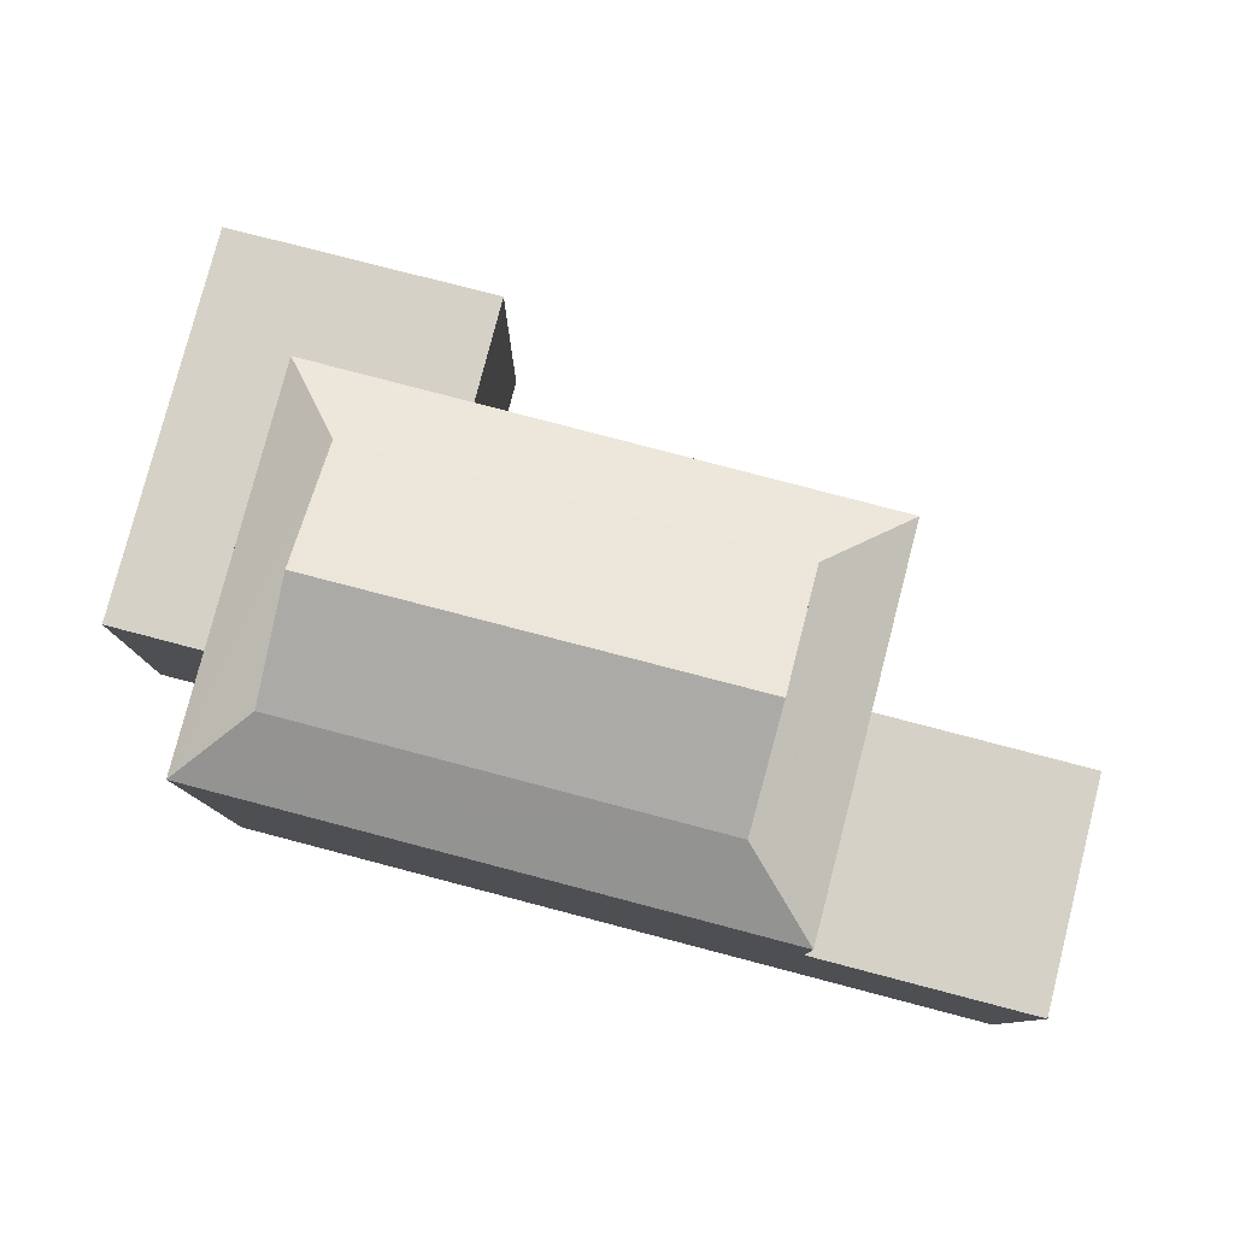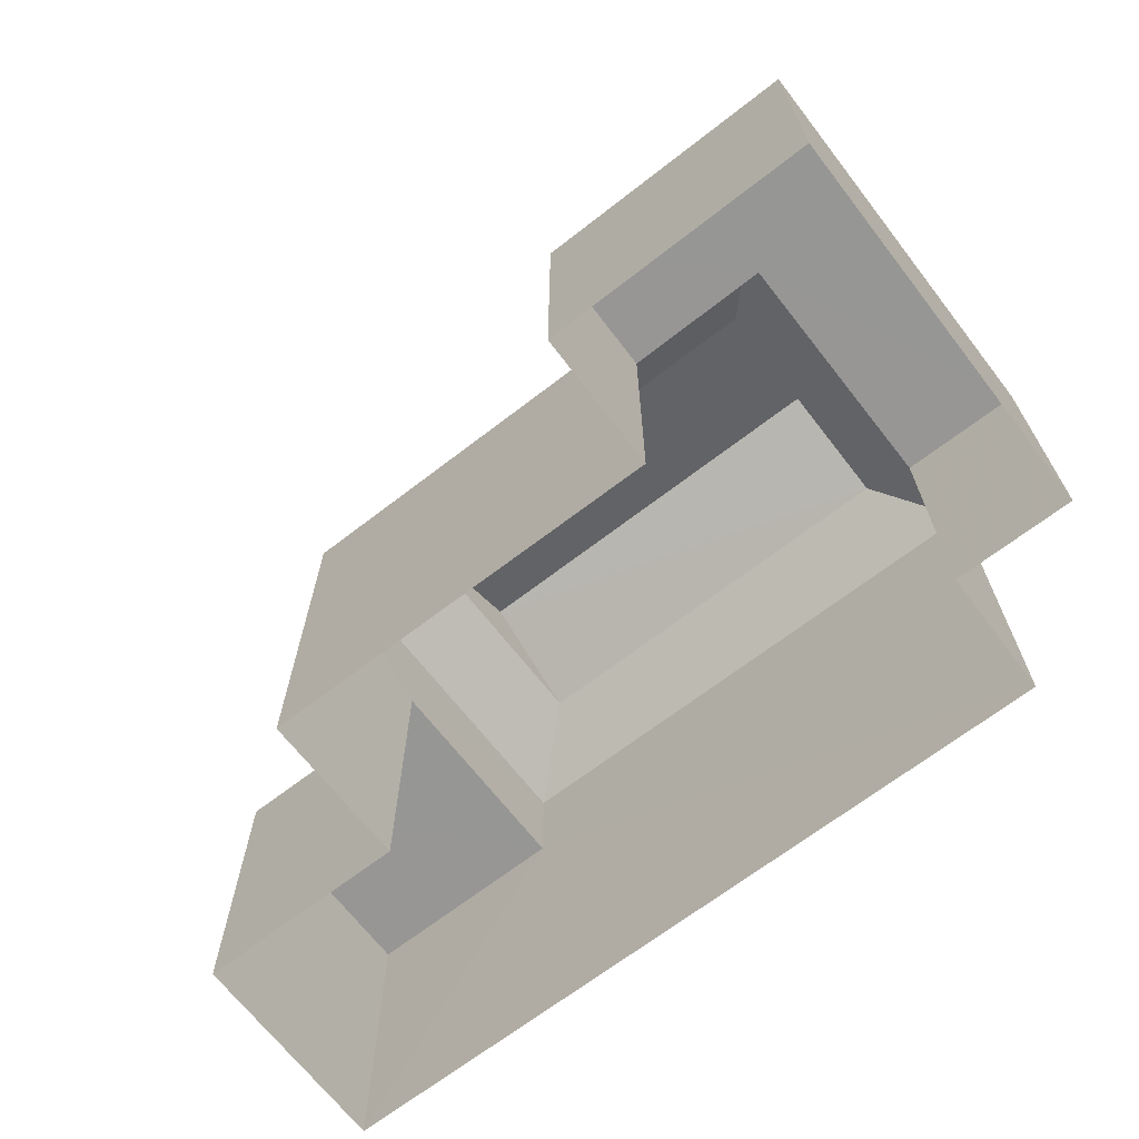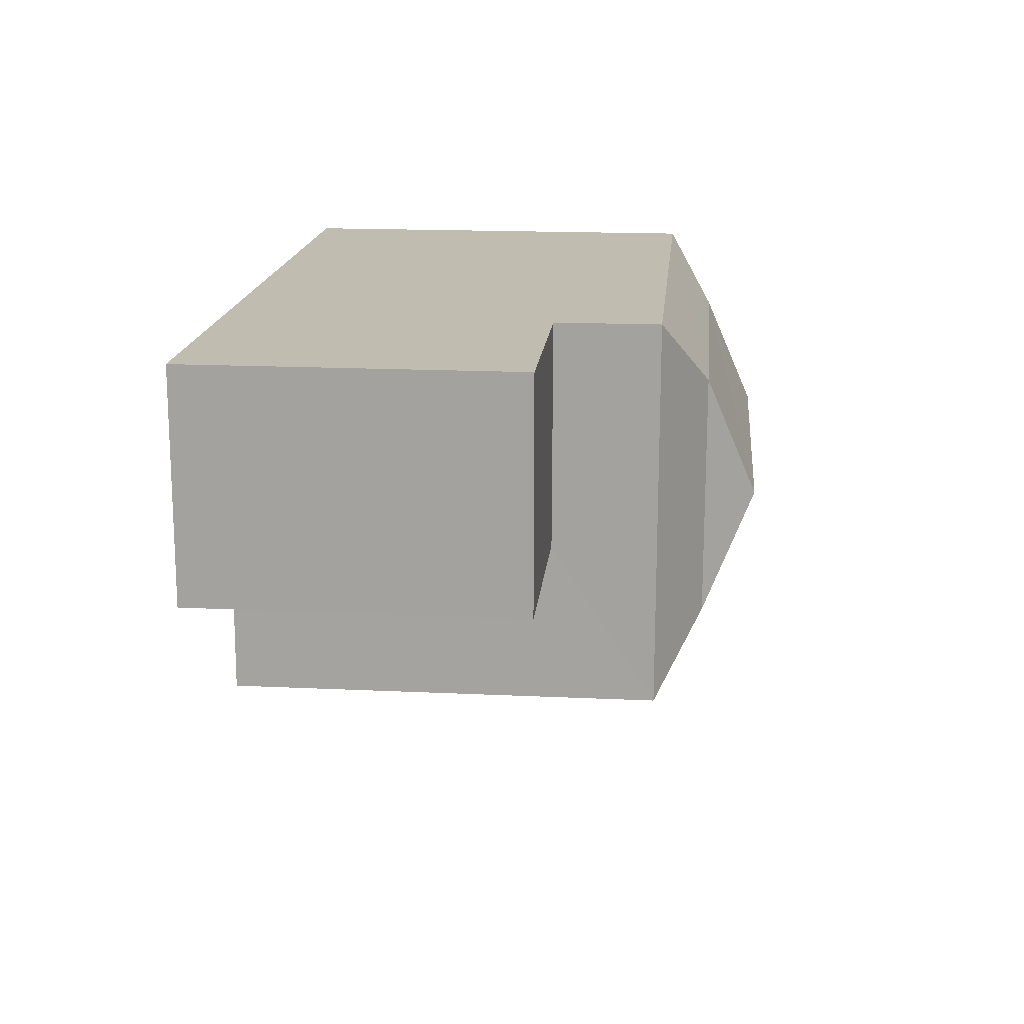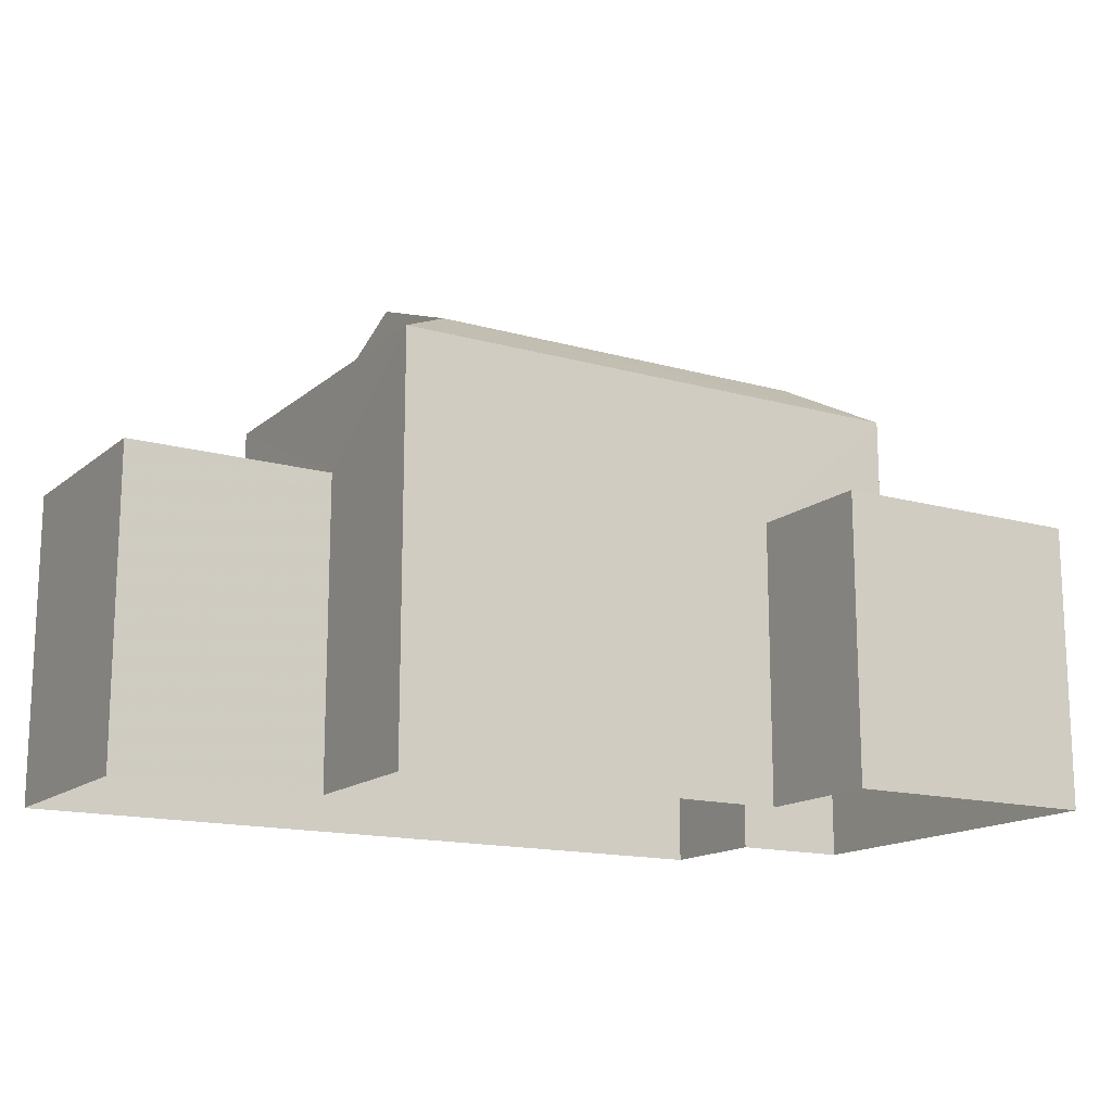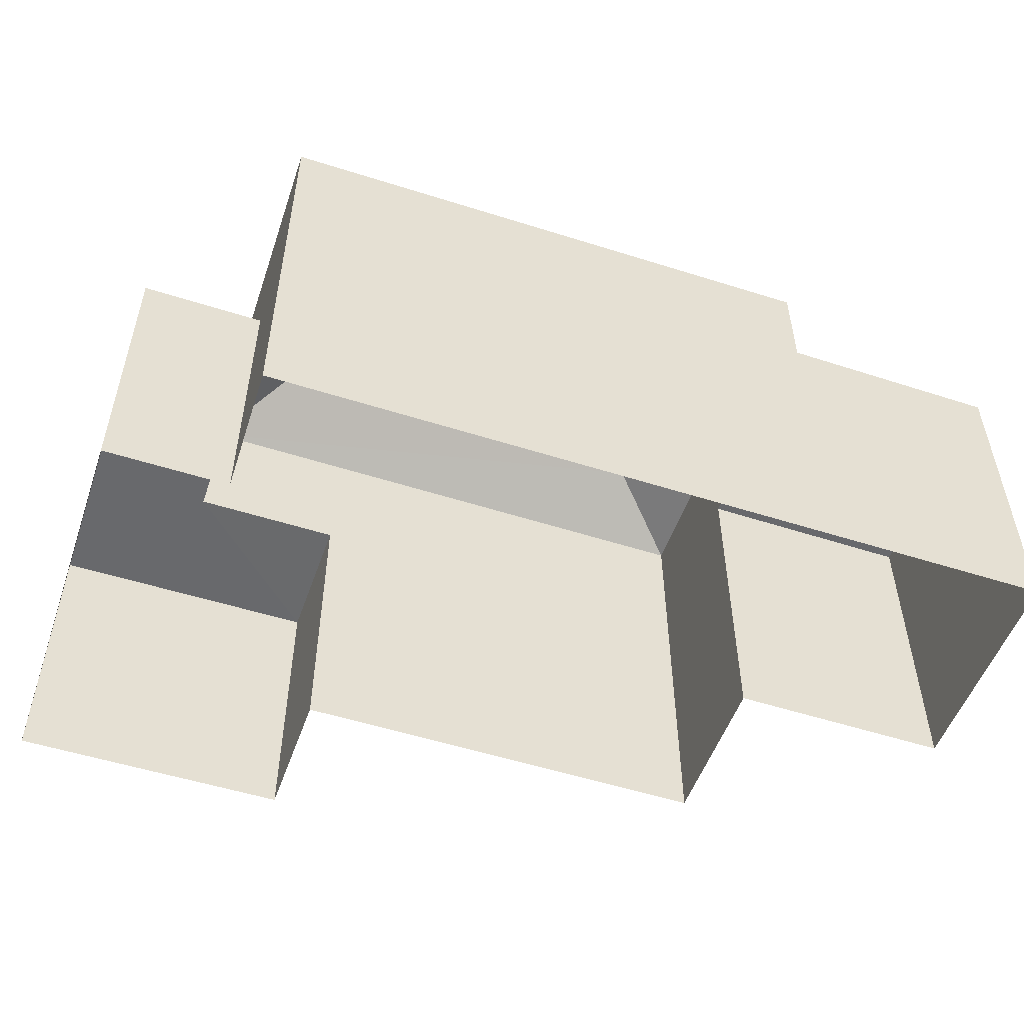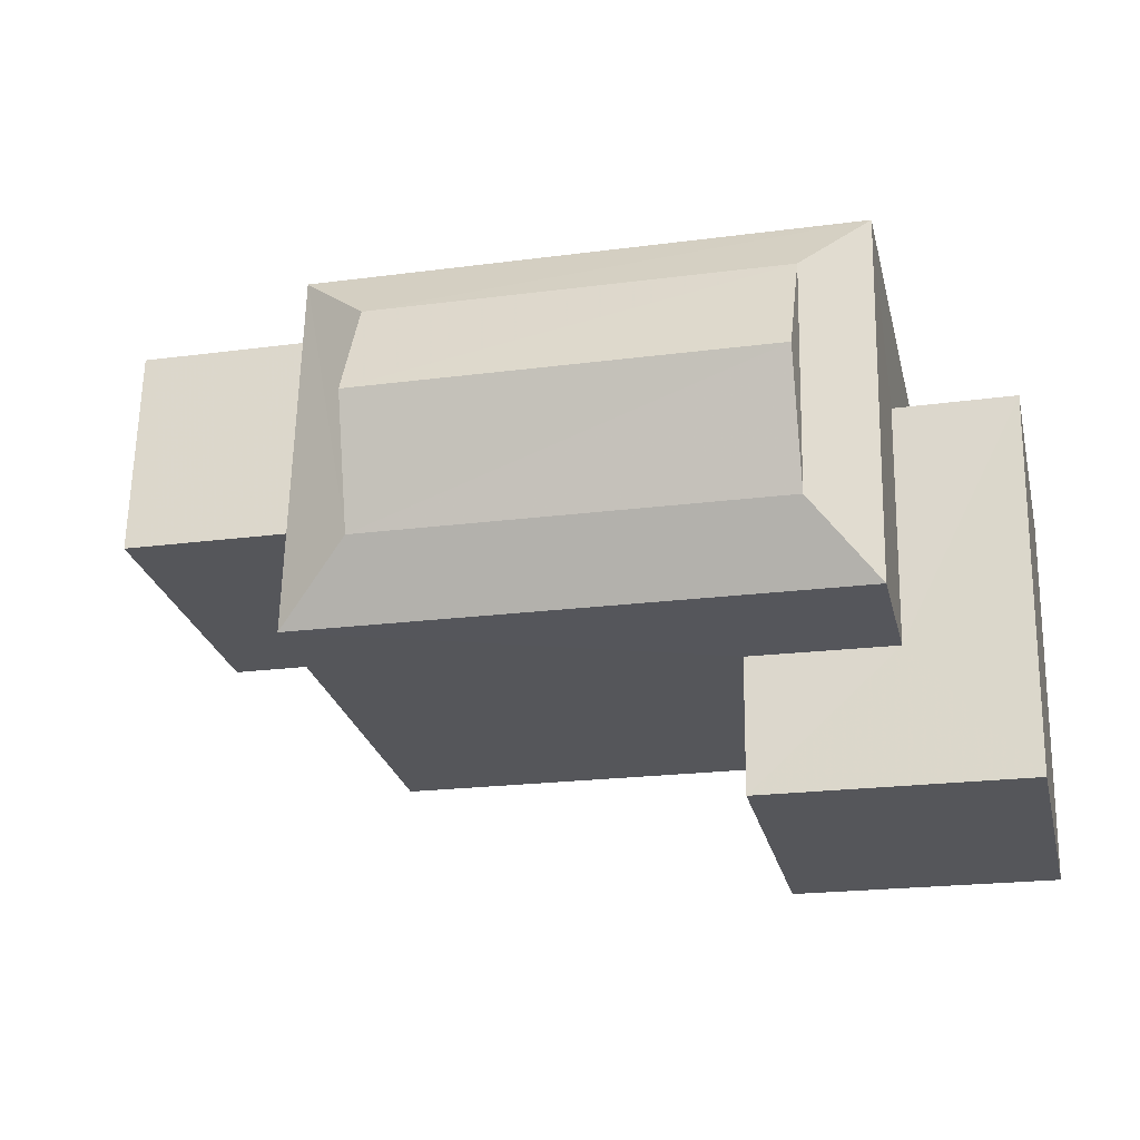
<metadata>
{"format":"obj","ext":"obj","renderer":"f3d","projection":"perspective","resolution":1024,"background":"white","views":[{"elev":79.7,"azim":-166.6,"up":"+Z"},{"elev":-67.8,"azim":36.4,"up":"+Z"},{"elev":17.7,"azim":-84.7,"up":"+Y"},{"elev":-15.1,"azim":-32.3,"up":"+Z"},{"elev":-52.8,"azim":159.8,"up":"+Z"},{"elev":-26.3,"azim":13.3,"up":"+Y"}]}
</metadata>
<code>
v -3.718e+05 -1.045e+05 29.86
v -3.718e+05 -1.045e+05 29.86
v -3.718e+05 -1.045e+05 29.86
v -3.718e+05 -1.045e+05 29.86
v -3.718e+05 -1.045e+05 29.86
v -3.718e+05 -1.045e+05 29.86
v -3.718e+05 -1.045e+05 29.86
v -3.718e+05 -1.045e+05 29.86
v -3.718e+05 -1.045e+05 29.86
v -3.718e+05 -1.045e+05 29.86
v -3.718e+05 -1.045e+05 34.87
v -3.718e+05 -1.045e+05 34.87
v -3.718e+05 -1.045e+05 34.87
v -3.718e+05 -1.045e+05 34.87
v -3.718e+05 -1.045e+05 34.87
v -3.718e+05 -1.045e+05 34.87
v -3.718e+05 -1.045e+05 37.95
v -3.718e+05 -1.045e+05 37.16
v -3.718e+05 -1.045e+05 37.95
v -3.718e+05 -1.045e+05 37.16
v -3.718e+05 -1.045e+05 37.16
v -3.718e+05 -1.045e+05 37.95
v -3.718e+05 -1.045e+05 37.95
v -3.718e+05 -1.045e+05 38.81
v -3.718e+05 -1.045e+05 38.81
v -3.718e+05 -1.045e+05 37.16
v -3.718e+05 -1.045e+05 35.38
v -3.718e+05 -1.045e+05 35.38
v -3.718e+05 -1.045e+05 35.38
v -3.718e+05 -1.045e+05 35.38
f 1 2 3
f 2 4 3
f 5 6 3
f 7 5 8
f 8 9 10
f 3 4 9
f 5 3 9
f 5 9 8
f 11 12 13
f 12 14 13
f 13 15 16
f 13 14 15
f 17 18 19
f 17 20 18
f 18 21 22
f 19 18 22
f 23 17 24
f 25 23 24
f 21 26 23
f 22 21 23
f 19 22 25
f 24 19 25
f 27 28 29
f 30 27 29
f 23 20 17
f 23 26 20
f 9 15 10
f 9 16 15
f 24 17 19
f 3 6 30
f 6 26 30
f 30 21 27
f 30 26 21
f 14 7 8
f 14 12 7
f 9 4 16
f 4 18 16
f 16 20 13
f 16 18 20
f 3 29 1
f 3 30 29
f 28 2 1
f 29 28 1
f 14 8 10
f 15 14 10
f 6 11 26
f 26 11 20
f 6 5 11
f 20 11 13
f 5 7 12
f 11 5 12
f 21 18 27
f 18 4 27
f 27 2 28
f 27 4 2
f 25 22 23

</code>
